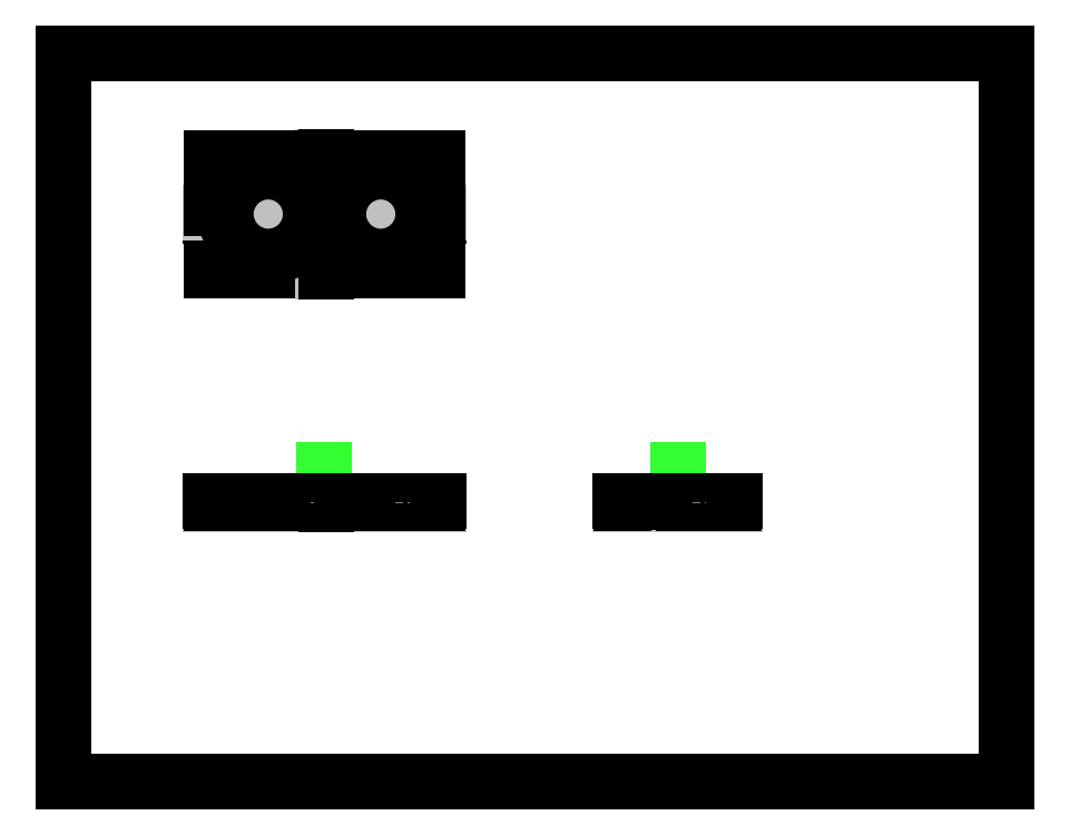
<metadata>
{"format":"dxf","ext":"dxf","renderer":"ezdxf+matplotlib","layout":"modelspace","background":"white","min_lineweight":24,"dpi":150}
</metadata>
<code>
0
SECTION
2
ENTITIES
0
LINE
8
05___PRT_ALL_DTM_CSYS
10
6.85
20
6.511
11
6.08
21
6.511
0
SOLID
8
05___PRT_ALL_DTM_CSYS
10
6.85
20
6.511
11
6.663
21
6.48
12
6.663
22
6.542
13
6.663
23
6.542
0
LINE
8
05___PRT_ALL_DTM_CSYS
10
6.08
20
7.281
11
6.08
21
6.511
0
SOLID
8
05___PRT_ALL_DTM_CSYS
10
6.08
20
7.281
11
6.111
21
7.094
12
6.049
22
7.094
13
6.049
23
7.094
0
MTEXT
8
05___PRT_ALL_DTM_CSYS
7
STANDARD
71
1
72
1
10
6.894
20
6.754
30
0
11
1
21
0
31
0
73
2
44
0.9
1
X
40
0.1989
41
0.1848
0
MTEXT
8
05___PRT_ALL_DTM_CSYS
7
STANDARD
71
1
72
1
10
6.124
20
7.524
30
0
11
1
21
0
31
0
73
2
44
0.9
1
Y
40
0.1989
41
0.1848
0
MTEXT
8
05___PRT_ALL_DTM_CSYS
7
STANDARD
71
1
72
1
10
6.124
20
6.754
30
0
11
1
21
0
31
0
73
2
44
0.9
1
Z
40
0.1989
41
0.1693
0
MTEXT
8
05___PRT_ALL_DTM_CSYS
7
STANDARD
71
1
72
1
10
6.124
20
6.467
30
0
11
1
21
0
31
0
73
2
44
0.9
1
PRT_CSYS_DEF
40
0.1562
41
1.707
0
LINE
8
05___PRT_ALL_DTM_CSYS
10
6.85
20
13.25
11
6.08
21
13.25
0
SOLID
8
05___PRT_ALL_DTM_CSYS
10
6.85
20
13.25
11
6.663
21
13.21
12
6.663
22
13.28
13
6.663
23
13.28
0
LINE
8
05___PRT_ALL_DTM_CSYS
10
6.08
20
12.48
11
6.08
21
13.25
0
SOLID
8
05___PRT_ALL_DTM_CSYS
10
6.08
20
12.48
11
6.049
21
12.66
12
6.111
22
12.66
13
6.111
23
12.66
0
MTEXT
8
05___PRT_ALL_DTM_CSYS
7
STANDARD
71
1
72
1
10
6.894
20
13.49
30
0
11
1
21
0
31
0
73
2
44
0.9
1
X
40
0.1989
41
0.1848
0
MTEXT
8
05___PRT_ALL_DTM_CSYS
7
STANDARD
71
1
72
1
10
6.124
20
13.49
30
0
11
1
21
0
31
0
73
2
44
0.9
1
Y
40
0.1989
41
0.1848
0
MTEXT
8
05___PRT_ALL_DTM_CSYS
7
STANDARD
71
1
72
1
10
6.124
20
12.43
30
0
11
1
21
0
31
0
73
2
44
0.9
1
Z
40
0.1989
41
0.1693
0
MTEXT
8
05___PRT_ALL_DTM_CSYS
7
STANDARD
71
1
72
1
10
4.329
20
13.2
30
0
11
1
21
0
31
0
73
2
44
0.9
1
PRT_CSYS_DEF
40
0.1562
41
1.707
0
LINE
8
05___PRT_ALL_DTM_CSYS
10
14.31
20
7.281
11
14.31
21
6.511
0
SOLID
8
05___PRT_ALL_DTM_CSYS
10
14.31
20
7.281
11
14.35
21
7.094
12
14.28
22
7.094
13
14.28
23
7.094
0
LINE
8
05___PRT_ALL_DTM_CSYS
10
13.54
20
6.511
11
14.31
21
6.511
0
SOLID
8
05___PRT_ALL_DTM_CSYS
10
13.54
20
6.511
11
13.73
21
6.542
12
13.73
22
6.48
13
13.73
23
6.48
0
MTEXT
8
05___PRT_ALL_DTM_CSYS
7
STANDARD
71
1
72
1
10
14.36
20
6.754
30
0
11
1
21
0
31
0
73
2
44
0.9
1
X
40
0.1989
41
0.1848
0
MTEXT
8
05___PRT_ALL_DTM_CSYS
7
STANDARD
71
1
72
1
10
14.36
20
7.524
30
0
11
1
21
0
31
0
73
2
44
0.9
1
Y
40
0.1989
41
0.1848
0
MTEXT
8
05___PRT_ALL_DTM_CSYS
7
STANDARD
71
1
72
1
10
13.32
20
6.754
30
0
11
1
21
0
31
0
73
2
44
0.9
1
Z
40
0.1989
41
0.1693
0
MTEXT
8
05___PRT_ALL_DTM_CSYS
7
STANDARD
71
1
72
1
10
14.36
20
6.467
30
0
11
1
21
0
31
0
73
2
44
0.9
1
PRT_CSYS_DEF
40
0.1562
41
1.707
0
LINE
8
0
10
0
20
0
11
0
21
17
0
LINE
8
0
10
0
20
0
11
22
21
0
0
LINE
8
0
10
0
20
17
11
22
21
17
0
LINE
8
0
10
22
20
0
11
22
21
17
0
LINE
8
0
10
3.456
20
6.491
11
3.456
21
6.531
0
LINE
8
DEFAULT_2
10
3.495
20
6.531
11
3.495
21
6.491
0
LINE
8
0
10
3.587
20
6.491
11
3.587
21
6.531
0
LINE
8
02___PRT_ALL_AXES
10
3.777
20
6.531
11
3.777
21
6.491
0
LINE
8
0
10
3.849
20
6.491
11
3.849
21
6.531
0
LINE
8
0
10
4.112
20
6.491
11
4.112
21
6.531
0
LINE
8
0
10
4.374
20
6.491
11
4.374
21
6.531
0
LINE
8
0
10
4.637
20
6.491
11
4.637
21
6.531
0
LINE
8
0
10
4.899
20
6.491
11
4.899
21
6.531
0
LINE
8
0
10
5.162
20
6.491
11
5.162
21
6.531
0
LINE
8
0
10
5.424
20
6.491
11
5.424
21
6.531
0
LINE
8
0
10
5.687
20
6.491
11
5.687
21
6.531
0
LINE
8
02___PRT_ALL_AXES
10
5.759
20
6.531
11
5.759
21
6.491
0
LINE
8
0
10
5.949
20
6.491
11
5.949
21
6.531
0
LINE
8
01___PRT_ALL_DTM_PLN
10
6.047
20
6.56
11
6.047
21
6.462
0
LINE
8
01___PRT_ALL_DTM_PLN
10
8.734
20
6.478
11
3.426
21
6.478
0
LINE
8
02___PRT_ALL_AXES
10
5.759
20
6.491
11
3.777
21
6.491
0
LINE
8
02___PRT_ALL_AXES
10
6.402
20
6.491
11
8.383
21
6.491
0
LINE
8
0
10
3.456
20
6.491
11
8.705
21
6.491
0
LINE
8
02___PRT_ALL_AXES
10
5.759
20
6.531
11
3.777
21
6.531
0
LINE
8
02___PRT_ALL_AXES
10
6.402
20
6.531
11
8.383
21
6.531
0
LINE
8
0
10
3.456
20
6.531
11
8.705
21
6.531
0
LINE
8
01___PRT_ALL_DTM_PLN
10
6.113
20
6.56
11
6.113
21
6.462
0
LINE
8
0
10
6.211
20
6.491
11
6.211
21
6.531
0
LINE
8
01___PRT_ALL_DTM_PLN
10
8.734
20
6.544
11
3.426
21
6.544
0
LINE
8
02___PRT_ALL_AXES
10
6.402
20
6.531
11
6.402
21
6.491
0
LINE
8
0
10
6.474
20
6.491
11
6.474
21
6.531
0
LINE
8
0
10
6.736
20
6.491
11
6.736
21
6.531
0
LINE
8
0
10
6.999
20
6.491
11
6.999
21
6.531
0
LINE
8
0
10
7.261
20
6.491
11
7.261
21
6.531
0
LINE
8
0
10
7.524
20
6.491
11
7.524
21
6.531
0
LINE
8
0
10
7.786
20
6.491
11
7.786
21
6.531
0
LINE
8
0
10
8.049
20
6.491
11
8.049
21
6.531
0
LINE
8
0
10
8.311
20
6.491
11
8.311
21
6.531
0
LINE
8
02___PRT_ALL_AXES
10
8.383
20
6.531
11
8.383
21
6.491
0
LINE
8
0
10
8.574
20
6.491
11
8.574
21
6.531
0
LINE
8
DEFAULT_2
10
8.666
20
6.531
11
8.666
21
6.491
0
LINE
8
0
10
8.705
20
6.491
11
8.705
21
6.531
0
LINE
8
0
10
3.456
20
14.56
11
3.456
21
14.43
0
LINE
8
0
10
3.456
20
14.16
11
3.456
21
13.9
0
LINE
8
0
10
3.456
20
13.64
11
3.456
21
13.38
0
LINE
8
0
10
3.456
20
13.11
11
3.456
21
12.85
0
LINE
8
0
10
3.456
20
12.59
11
3.456
21
12.33
0
LINE
8
0
10
3.456
20
12.06
11
3.456
21
11.93
0
LINE
8
0
10
3.495
20
14.43
11
3.495
21
14.16
0
LINE
8
0
10
3.495
20
13.9
11
3.495
21
13.64
0
LINE
8
0
10
3.495
20
13.38
11
3.495
21
13.11
0
LINE
8
0
10
3.495
20
12.85
11
3.495
21
12.59
0
LINE
8
0
10
3.495
20
12.33
11
3.495
21
12.06
0
LINE
8
0
10
3.587
20
14.56
11
3.587
21
14.52
0
LINE
8
0
10
3.587
20
11.93
11
3.587
21
11.97
0
LINE
8
0
10
3.849
20
14.56
11
3.849
21
14.52
0
LINE
8
0
10
3.849
20
11.93
11
3.849
21
11.97
0
LINE
8
0
10
4.112
20
14.56
11
4.112
21
14.52
0
LINE
8
0
10
4.112
20
11.93
11
4.112
21
11.97
0
LINE
8
0
10
4.374
20
14.56
11
4.374
21
14.52
0
LINE
8
0
10
4.374
20
11.93
11
4.374
21
11.97
0
LINE
8
0
10
4.637
20
14.56
11
4.637
21
14.52
0
LINE
8
0
10
4.637
20
11.93
11
4.637
21
11.97
0
LINE
8
0
10
4.899
20
14.56
11
4.899
21
14.52
0
LINE
8
0
10
4.899
20
11.93
11
4.899
21
11.97
0
LINE
8
0
10
3.456
20
11.93
11
3.587
21
11.93
0
LINE
8
0
10
3.849
20
11.93
11
4.112
21
11.93
0
LINE
8
0
10
4.374
20
11.93
11
4.637
21
11.93
0
LINE
8
0
10
4.899
20
11.93
11
5.162
21
11.93
0
LINE
8
0
10
5.424
20
11.93
11
5.687
21
11.93
0
LINE
8
0
10
5.949
20
11.93
11
6.211
21
11.93
0
LINE
8
0
10
6.474
20
11.93
11
6.736
21
11.93
0
LINE
8
0
10
6.999
20
11.93
11
7.261
21
11.93
0
LINE
8
0
10
7.524
20
11.93
11
7.786
21
11.93
0
LINE
8
0
10
8.049
20
11.93
11
8.311
21
11.93
0
LINE
8
0
10
8.574
20
11.93
11
8.705
21
11.93
0
LINE
8
0
10
8.574
20
11.97
11
8.311
21
11.97
0
LINE
8
0
10
8.049
20
11.97
11
7.786
21
11.97
0
LINE
8
0
10
7.524
20
11.97
11
7.261
21
11.97
0
LINE
8
0
10
6.999
20
11.97
11
6.736
21
11.97
0
LINE
8
0
10
6.474
20
11.97
11
6.211
21
11.97
0
LINE
8
0
10
5.949
20
11.97
11
5.687
21
11.97
0
LINE
8
0
10
5.424
20
11.97
11
5.162
21
11.97
0
LINE
8
0
10
4.899
20
11.97
11
4.637
21
11.97
0
LINE
8
0
10
4.374
20
11.97
11
4.112
21
11.97
0
LINE
8
0
10
3.849
20
11.97
11
3.587
21
11.97
0
LINE
8
0
10
8.705
20
12.06
11
8.666
21
12.06
0
LINE
8
0
10
3.456
20
12.06
11
3.495
21
12.06
0
LINE
8
0
10
5.162
20
14.56
11
5.162
21
14.52
0
LINE
8
0
10
5.162
20
11.93
11
5.162
21
11.97
0
LINE
8
0
10
8.705
20
12.33
11
8.666
21
12.33
0
LINE
8
0
10
3.456
20
12.33
11
3.495
21
12.33
0
LINE
8
0
10
5.424
20
14.56
11
5.424
21
14.52
0
LINE
8
0
10
5.424
20
11.93
11
5.424
21
11.97
0
LINE
8
0
10
8.705
20
12.59
11
8.666
21
12.59
0
LINE
8
0
10
3.456
20
12.59
11
3.495
21
12.59
0
LINE
8
0
10
5.687
20
14.56
11
5.687
21
14.52
0
LINE
8
0
10
5.687
20
11.93
11
5.687
21
11.97
0
LINE
8
0
10
8.705
20
12.85
11
8.666
21
12.85
0
LINE
8
0
10
3.456
20
12.85
11
3.495
21
12.85
0
LINE
8
0
10
5.949
20
14.56
11
5.949
21
14.52
0
LINE
8
0
10
5.949
20
11.93
11
5.949
21
11.97
0
LINE
8
01___PRT_ALL_DTM_PLN
10
6.047
20
14.59
11
6.047
21
11.9
0
LINE
8
0
10
8.705
20
13.11
11
8.666
21
13.11
0
LINE
8
0
10
3.456
20
13.11
11
3.495
21
13.11
0
LINE
8
01___PRT_ALL_DTM_PLN
10
8.734
20
13.21
11
3.426
21
13.21
0
LINE
8
01___PRT_ALL_DTM_PLN
10
6.113
20
14.59
11
6.113
21
11.9
0
LINE
8
0
10
6.211
20
14.56
11
6.211
21
14.52
0
LINE
8
0
10
6.211
20
11.93
11
6.211
21
11.97
0
LINE
8
01___PRT_ALL_DTM_PLN
10
8.734
20
13.28
11
3.426
21
13.28
0
LINE
8
0
10
8.705
20
13.38
11
8.666
21
13.38
0
LINE
8
0
10
3.456
20
13.38
11
3.495
21
13.38
0
LINE
8
0
10
6.474
20
14.56
11
6.474
21
14.52
0
LINE
8
0
10
6.474
20
11.93
11
6.474
21
11.97
0
LINE
8
0
10
8.705
20
13.64
11
8.666
21
13.64
0
LINE
8
0
10
3.456
20
13.64
11
3.495
21
13.64
0
LINE
8
0
10
6.736
20
14.56
11
6.736
21
14.52
0
LINE
8
0
10
6.736
20
11.93
11
6.736
21
11.97
0
LINE
8
0
10
8.705
20
13.9
11
8.666
21
13.9
0
LINE
8
0
10
3.456
20
13.9
11
3.495
21
13.9
0
LINE
8
0
10
6.999
20
14.56
11
6.999
21
14.52
0
LINE
8
0
10
6.999
20
11.93
11
6.999
21
11.97
0
LINE
8
0
10
8.705
20
14.16
11
8.666
21
14.16
0
LINE
8
0
10
3.456
20
14.16
11
3.495
21
14.16
0
LINE
8
0
10
7.261
20
14.56
11
7.261
21
14.52
0
LINE
8
0
10
7.261
20
11.93
11
7.261
21
11.97
0
LINE
8
0
10
8.705
20
14.43
11
8.666
21
14.43
0
LINE
8
0
10
3.456
20
14.43
11
3.495
21
14.43
0
LINE
8
0
10
8.574
20
14.52
11
8.311
21
14.52
0
LINE
8
0
10
8.049
20
14.52
11
7.786
21
14.52
0
LINE
8
0
10
7.524
20
14.52
11
7.261
21
14.52
0
LINE
8
0
10
6.999
20
14.52
11
6.736
21
14.52
0
LINE
8
0
10
6.474
20
14.52
11
6.211
21
14.52
0
LINE
8
0
10
5.949
20
14.52
11
5.687
21
14.52
0
LINE
8
0
10
5.424
20
14.52
11
5.162
21
14.52
0
LINE
8
0
10
4.899
20
14.52
11
4.637
21
14.52
0
LINE
8
0
10
4.374
20
14.52
11
4.112
21
14.52
0
LINE
8
0
10
3.849
20
14.52
11
3.587
21
14.52
0
LINE
8
0
10
8.705
20
14.56
11
8.574
21
14.56
0
LINE
8
0
10
8.311
20
14.56
11
8.049
21
14.56
0
LINE
8
0
10
7.786
20
14.56
11
7.524
21
14.56
0
LINE
8
0
10
7.261
20
14.56
11
6.999
21
14.56
0
LINE
8
0
10
6.736
20
14.56
11
6.474
21
14.56
0
LINE
8
0
10
6.211
20
14.56
11
5.949
21
14.56
0
LINE
8
0
10
5.687
20
14.56
11
5.424
21
14.56
0
LINE
8
0
10
5.162
20
14.56
11
4.899
21
14.56
0
LINE
8
0
10
4.637
20
14.56
11
4.374
21
14.56
0
LINE
8
0
10
4.112
20
14.56
11
3.849
21
14.56
0
LINE
8
0
10
3.587
20
14.56
11
3.456
21
14.56
0
LINE
8
0
10
7.524
20
14.56
11
7.524
21
14.52
0
LINE
8
0
10
7.524
20
11.93
11
7.524
21
11.97
0
LINE
8
0
10
7.786
20
14.56
11
7.786
21
14.52
0
LINE
8
0
10
7.786
20
11.93
11
7.786
21
11.97
0
LINE
8
0
10
8.049
20
14.56
11
8.049
21
14.52
0
LINE
8
0
10
8.049
20
11.93
11
8.049
21
11.97
0
LINE
8
0
10
8.311
20
14.56
11
8.311
21
14.52
0
LINE
8
0
10
8.311
20
11.93
11
8.311
21
11.97
0
LINE
8
0
10
8.574
20
14.56
11
8.574
21
14.52
0
LINE
8
0
10
8.574
20
11.93
11
8.574
21
11.97
0
LINE
8
0
10
8.666
20
14.43
11
8.666
21
14.16
0
LINE
8
0
10
8.666
20
13.9
11
8.666
21
13.64
0
LINE
8
0
10
8.666
20
13.38
11
8.666
21
13.11
0
LINE
8
0
10
8.666
20
12.85
11
8.666
21
12.59
0
LINE
8
0
10
8.666
20
12.33
11
8.666
21
12.06
0
LINE
8
0
10
8.705
20
11.93
11
8.705
21
12.06
0
LINE
8
0
10
8.705
20
12.33
11
8.705
21
12.59
0
LINE
8
0
10
8.705
20
12.85
11
8.705
21
13.11
0
LINE
8
0
10
8.705
20
13.38
11
8.705
21
13.64
0
LINE
8
0
10
8.705
20
13.9
11
8.705
21
14.16
0
LINE
8
0
10
8.705
20
14.43
11
8.705
21
14.56
0
LINE
8
0
10
13
20
6.491
11
13
21
6.531
0
LINE
8
DEFAULT_2
10
13.04
20
6.491
11
13.04
21
6.531
0
LINE
8
0
10
13.13
20
6.491
11
13.13
21
6.531
0
LINE
8
02___PRT_ALL_AXES
10
13.32
20
6.531
11
13.32
21
6.491
0
LINE
8
0
10
13.4
20
6.491
11
13.4
21
6.531
0
LINE
8
0
10
13.66
20
6.491
11
13.66
21
6.531
0
LINE
8
0
10
13.92
20
6.491
11
13.92
21
6.531
0
LINE
8
0
10
14.18
20
6.491
11
14.18
21
6.531
0
LINE
8
01___PRT_ALL_DTM_PLN
10
14.28
20
6.56
11
14.28
21
6.462
0
LINE
8
01___PRT_ALL_DTM_PLN
10
15.66
20
6.478
11
12.97
21
6.478
0
LINE
8
02___PRT_ALL_AXES
10
15.31
20
6.491
11
13.32
21
6.491
0
LINE
8
0
10
13
20
6.491
11
15.63
21
6.491
0
LINE
8
01___PRT_ALL_DTM_PLN
10
14.35
20
6.56
11
14.35
21
6.462
0
LINE
8
02___PRT_ALL_AXES
10
15.31
20
6.531
11
13.32
21
6.531
0
LINE
8
0
10
13
20
6.531
11
15.63
21
6.531
0
LINE
8
01___PRT_ALL_DTM_PLN
10
15.66
20
6.544
11
12.97
21
6.544
0
LINE
8
0
10
14.45
20
6.491
11
14.45
21
6.531
0
LINE
8
0
10
14.71
20
6.491
11
14.71
21
6.531
0
LINE
8
0
10
14.97
20
6.491
11
14.97
21
6.531
0
LINE
8
0
10
15.23
20
6.491
11
15.23
21
6.531
0
LINE
8
02___PRT_ALL_AXES
10
15.31
20
6.531
11
15.31
21
6.491
0
LINE
8
0
10
15.5
20
6.491
11
15.5
21
6.531
0
LINE
8
DEFAULT_2
10
15.59
20
6.491
11
15.59
21
6.531
0
LINE
8
0
10
15.63
20
6.491
11
15.63
21
6.531
0
CIRCLE
8
02___PRT_ALL_AXES
10
7.393
20
13.25
40
0.9908
0
CIRCLE
8
02___PRT_ALL_AXES
10
4.768
20
13.25
40
0.9908
0
ENDSEC
0
EOF

</code>
